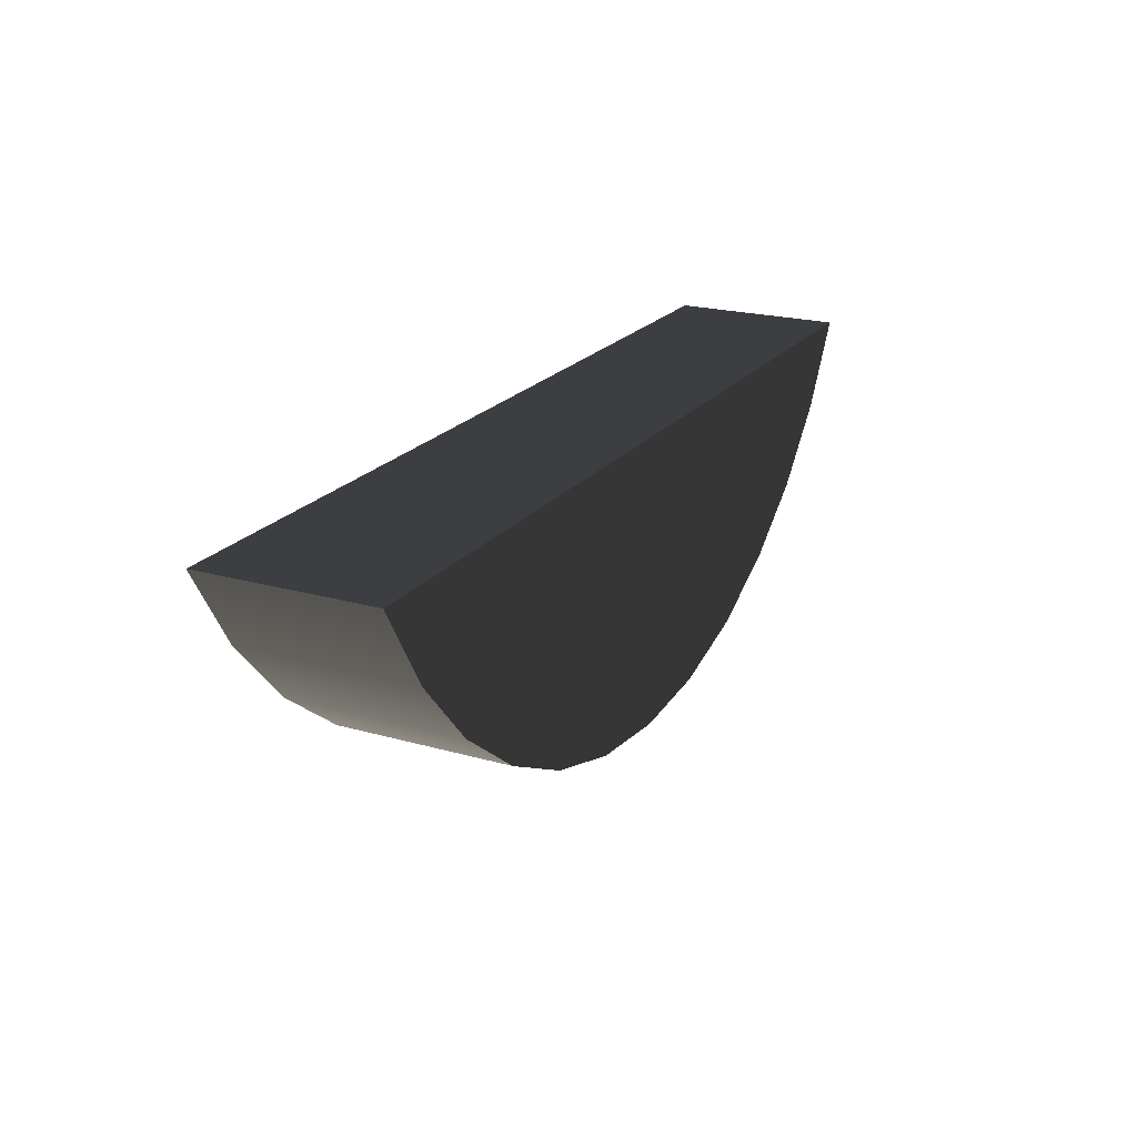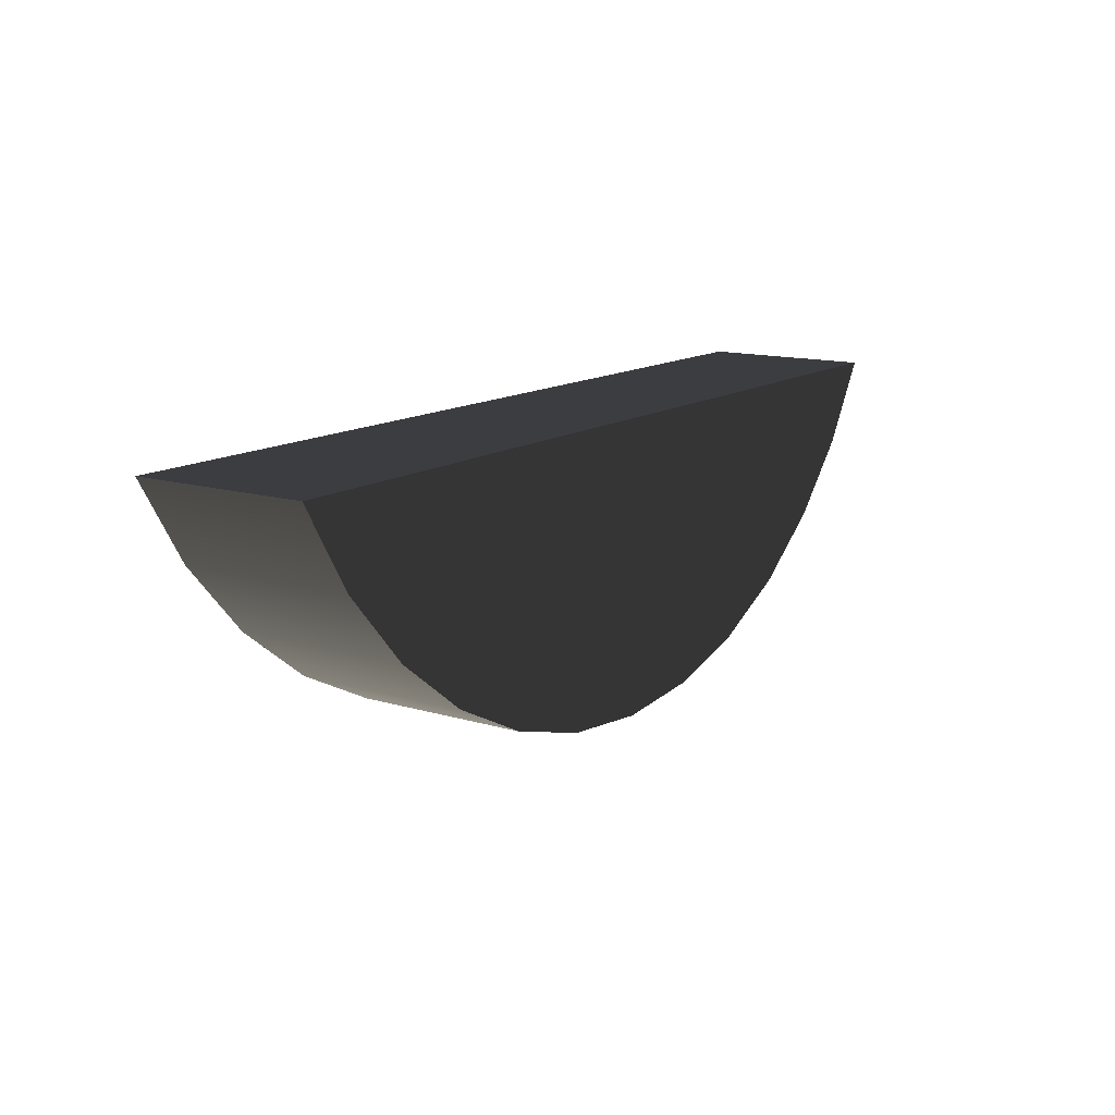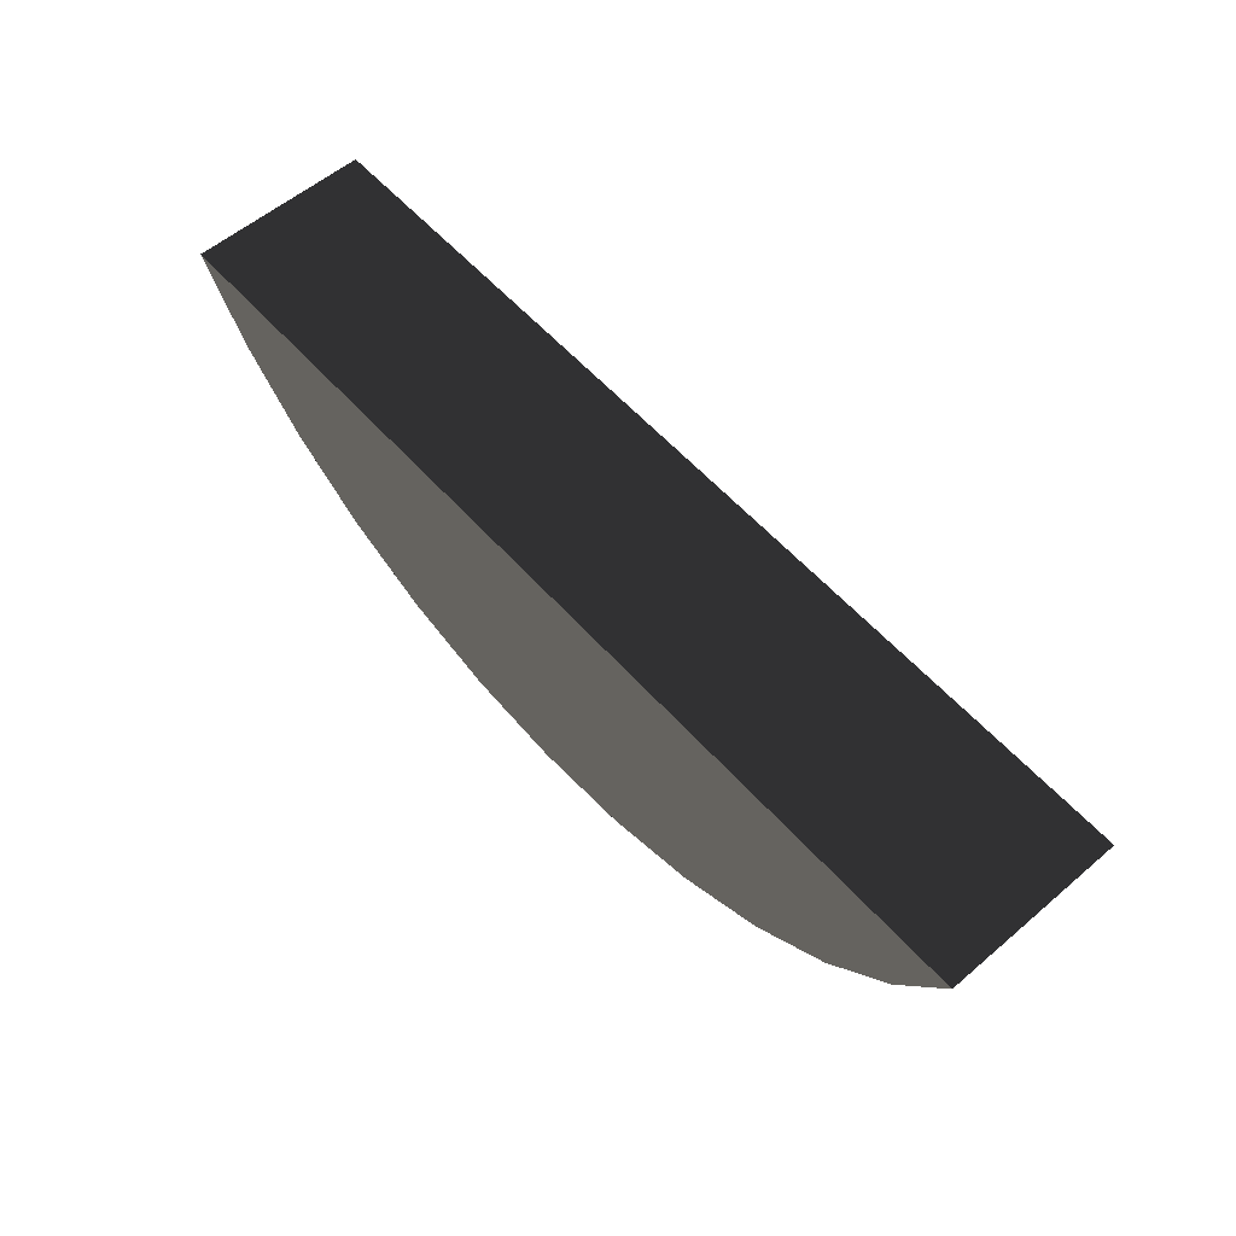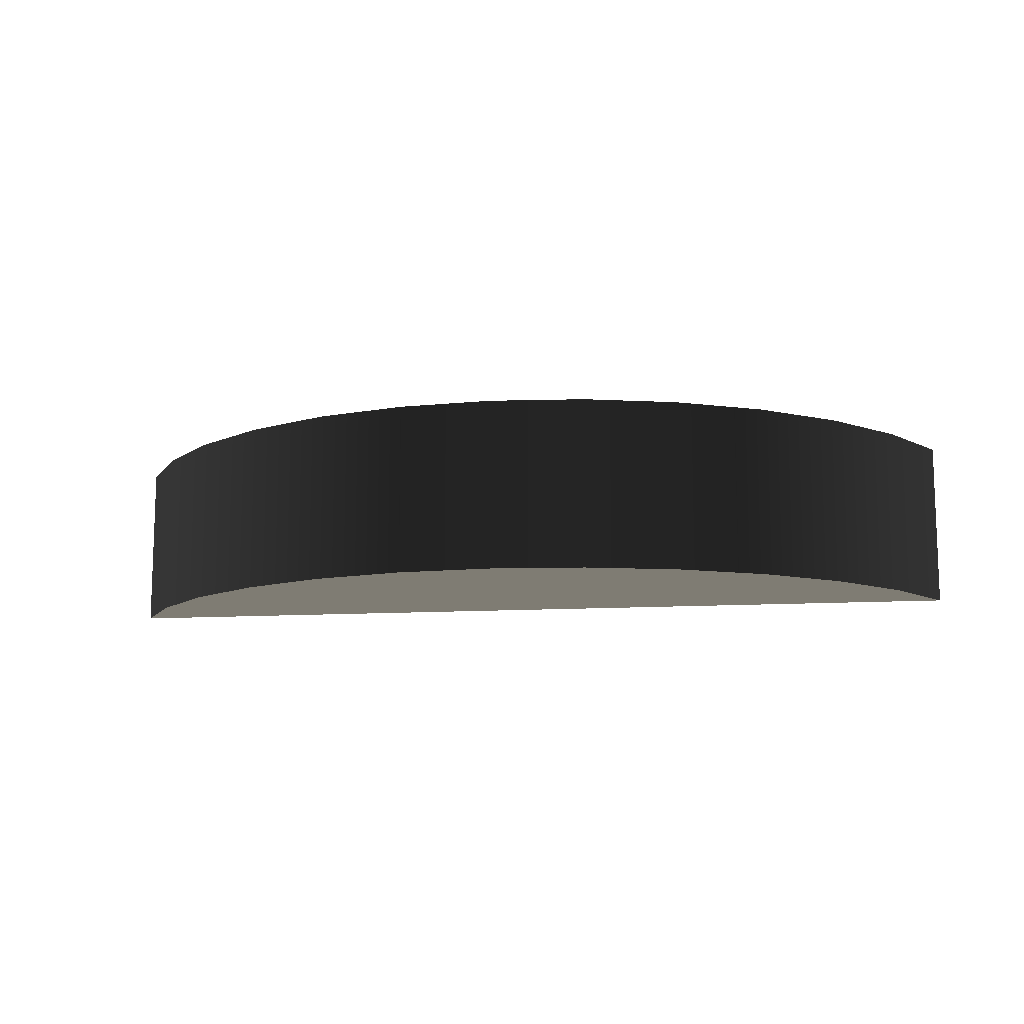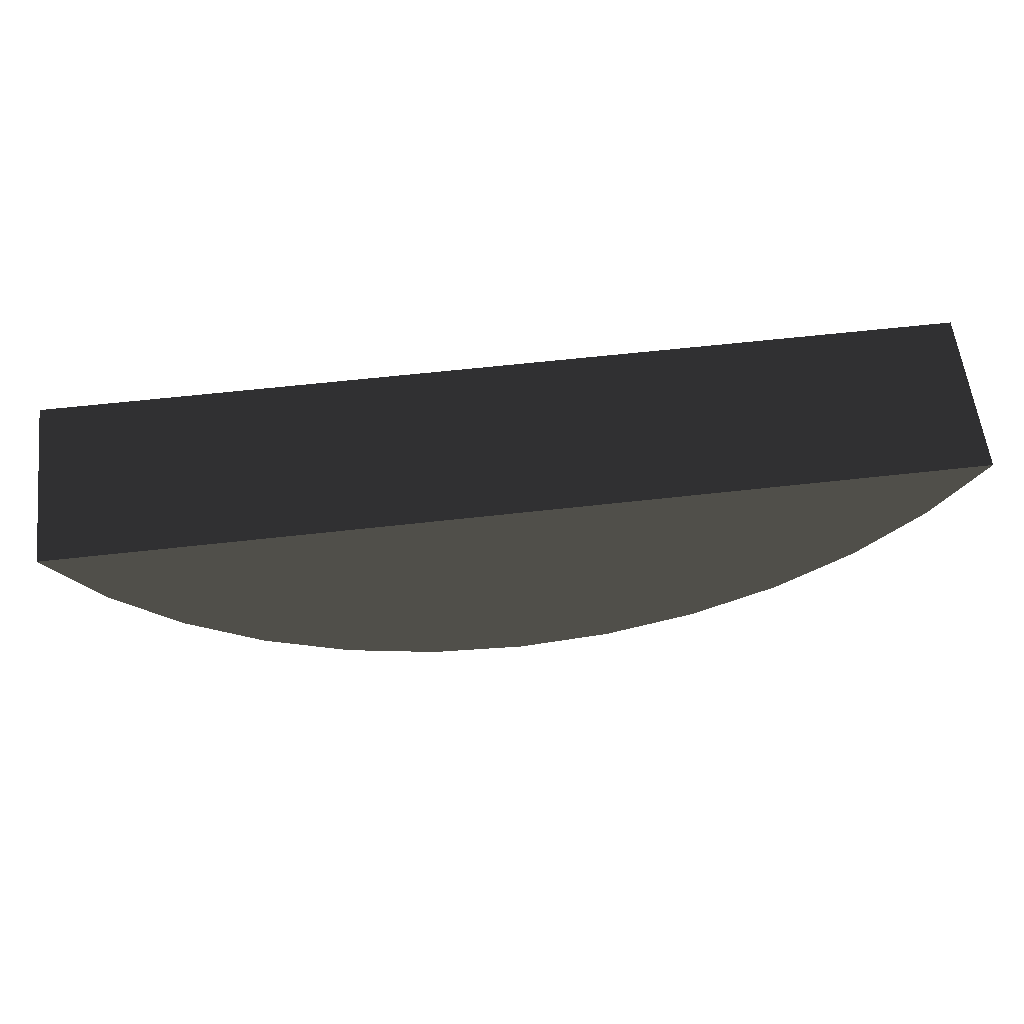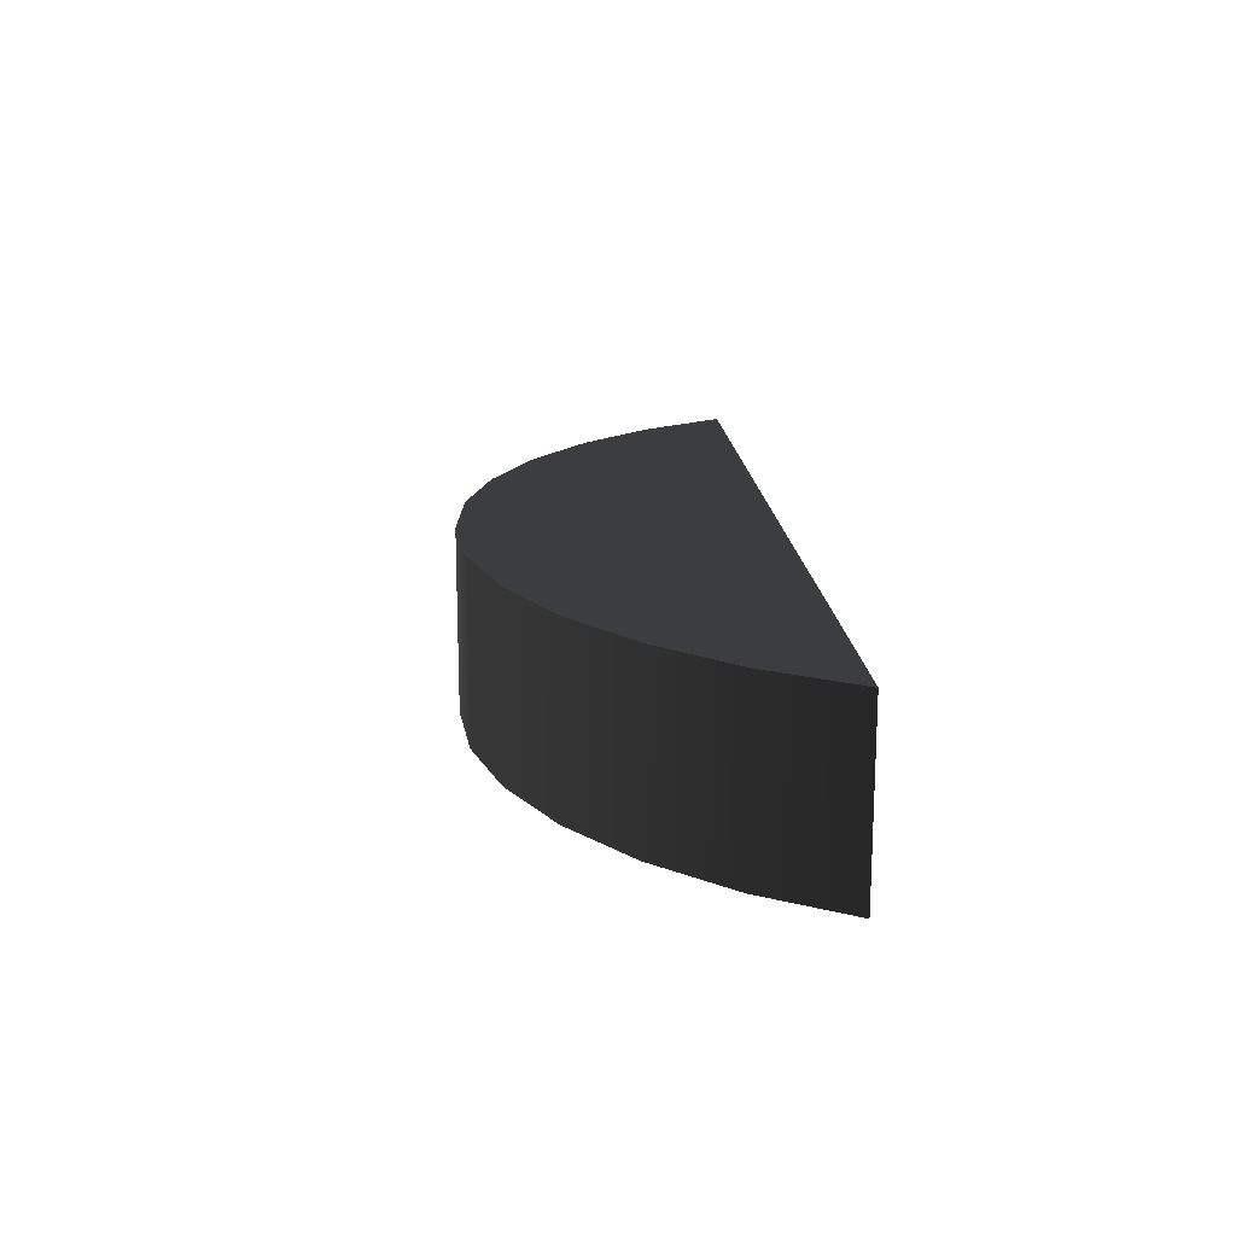
<metadata>
{"format":"obj","ext":"obj","renderer":"f3d","projection":"perspective","resolution":1024,"background":"white","views":[{"elev":21.2,"azim":-63.1,"up":"+Y"},{"elev":13.3,"azim":124.2,"up":"+Y"},{"elev":58.0,"azim":48.7,"up":"+Y"},{"elev":-11.5,"azim":9.0,"up":"+Z"},{"elev":59.4,"azim":-6.7,"up":"+Y"},{"elev":16.9,"azim":85.7,"up":"+Z"}]}
</metadata>
<code>
o group_14/ID267#ID267
v 0.3467 -0.8913 0.2716
v 0.3444 -0.8877 0.2716
v 0.3495 -0.8945 0.2716
v 0.3529 -0.8971 0.2716
v 0.3568 -0.899 0.2716
v 0.3609 -0.9002 0.2716
v 0.3652 -0.9006 0.2716
v 0.3694 -0.9002 0.2716
v 0.3736 -0.899 0.2716
v 0.3774 -0.8971 0.2716
v 0.3808 -0.8945 0.2716
v 0.3837 -0.8913 0.2716
v 0.3859 -0.8877 0.2716
v 0.3444 -0.8877 0.2794
v 0.3859 -0.8877 0.2794
v 0.3444 -0.8877 0.2716
v 0.3859 -0.8877 0.2716
v 0.3444 -0.8877 0.2794
v 0.3444 -0.8877 0.2716
v 0.3467 -0.8913 0.2794
v 0.3467 -0.8913 0.2716
v 0.3495 -0.8945 0.2794
v 0.3495 -0.8945 0.2716
v 0.3529 -0.8971 0.2794
v 0.3529 -0.8971 0.2716
v 0.3568 -0.899 0.2794
v 0.3568 -0.899 0.2716
v 0.3609 -0.9002 0.2794
v 0.3609 -0.9002 0.2716
v 0.3652 -0.9006 0.2794
v 0.3652 -0.9006 0.2716
v 0.3694 -0.9002 0.2794
v 0.3694 -0.9002 0.2716
v 0.3736 -0.899 0.2794
v 0.3736 -0.899 0.2716
v 0.3774 -0.8971 0.2794
v 0.3774 -0.8971 0.2716
v 0.3808 -0.8945 0.2794
v 0.3808 -0.8945 0.2716
v 0.3837 -0.8913 0.2794
v 0.3837 -0.8913 0.2716
v 0.3859 -0.8877 0.2794
v 0.3859 -0.8877 0.2716
v 0.3467 -0.8913 0.2794
v 0.3495 -0.8945 0.2794
v 0.3444 -0.8877 0.2794
v 0.3529 -0.8971 0.2794
v 0.3568 -0.899 0.2794
v 0.3609 -0.9002 0.2794
v 0.3652 -0.9006 0.2794
v 0.3694 -0.9002 0.2794
v 0.3736 -0.899 0.2794
v 0.3774 -0.8971 0.2794
v 0.3808 -0.8945 0.2794
v 0.3837 -0.8913 0.2794
v 0.3859 -0.8877 0.2794
f 3 2 1
f 4 2 3
f 5 2 4
f 6 2 5
f 7 2 6
f 8 2 7
f 9 2 8
f 10 2 9
f 11 2 10
f 12 2 11
f 2 12 13
f 16 15 14
f 15 16 17
f 20 19 18
f 19 20 21
f 22 21 20
f 21 22 23
f 25 22 24
f 22 25 23
f 27 24 26
f 24 27 25
f 29 26 28
f 26 29 27
f 31 28 30
f 28 31 29
f 33 30 32
f 30 33 31
f 35 32 34
f 32 35 33
f 37 34 36
f 34 37 35
f 39 36 38
f 36 39 37
f 41 38 40
f 38 41 39
f 43 40 42
f 40 43 41
f 46 45 44
f 46 47 45
f 46 48 47
f 46 49 48
f 46 50 49
f 46 51 50
f 46 52 51
f 46 53 52
f 46 54 53
f 46 55 54
f 55 46 56

</code>
